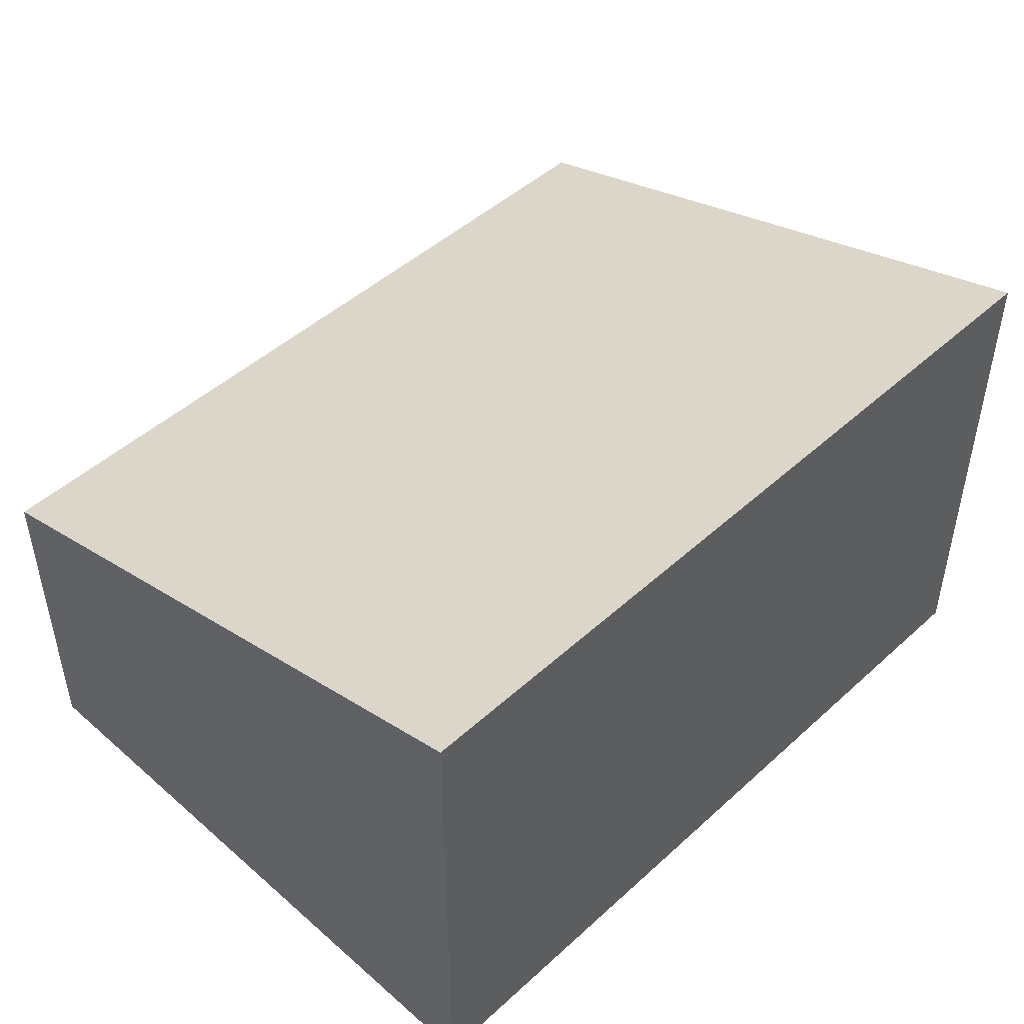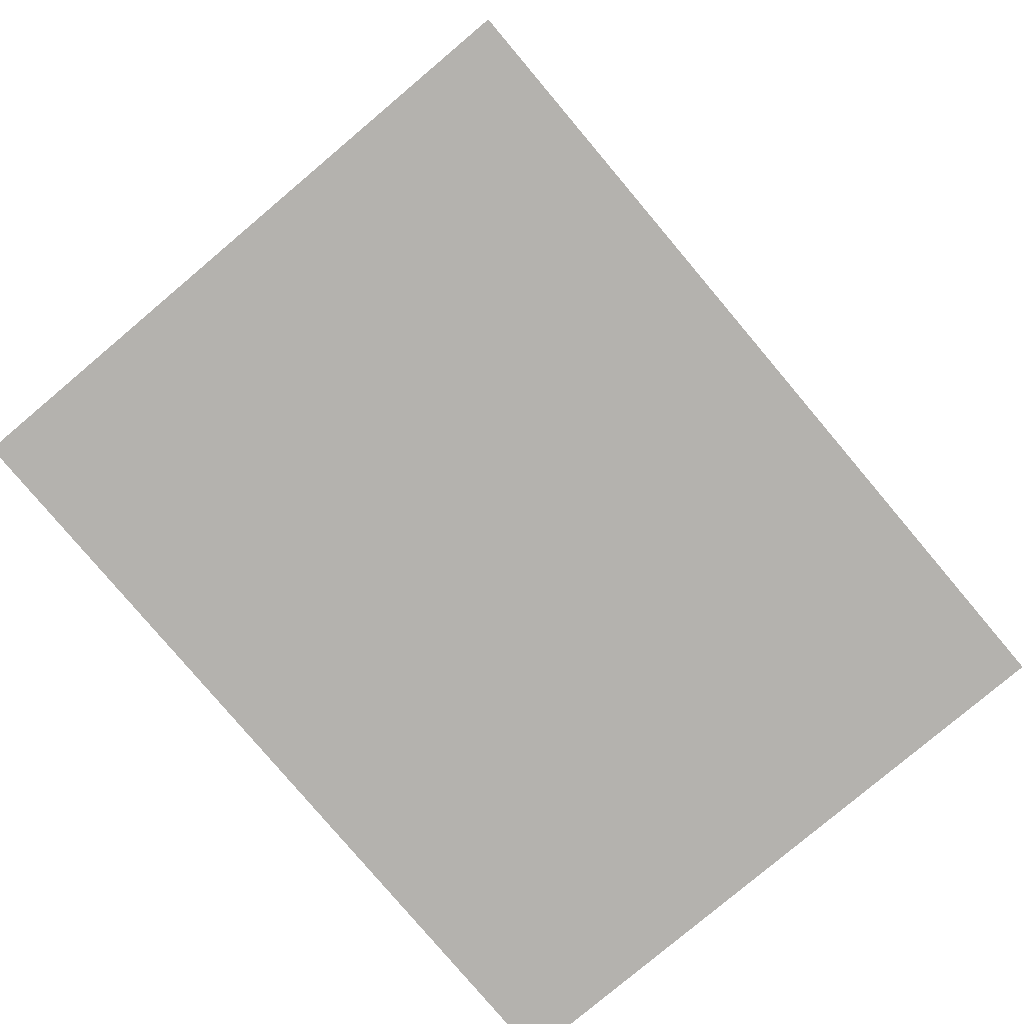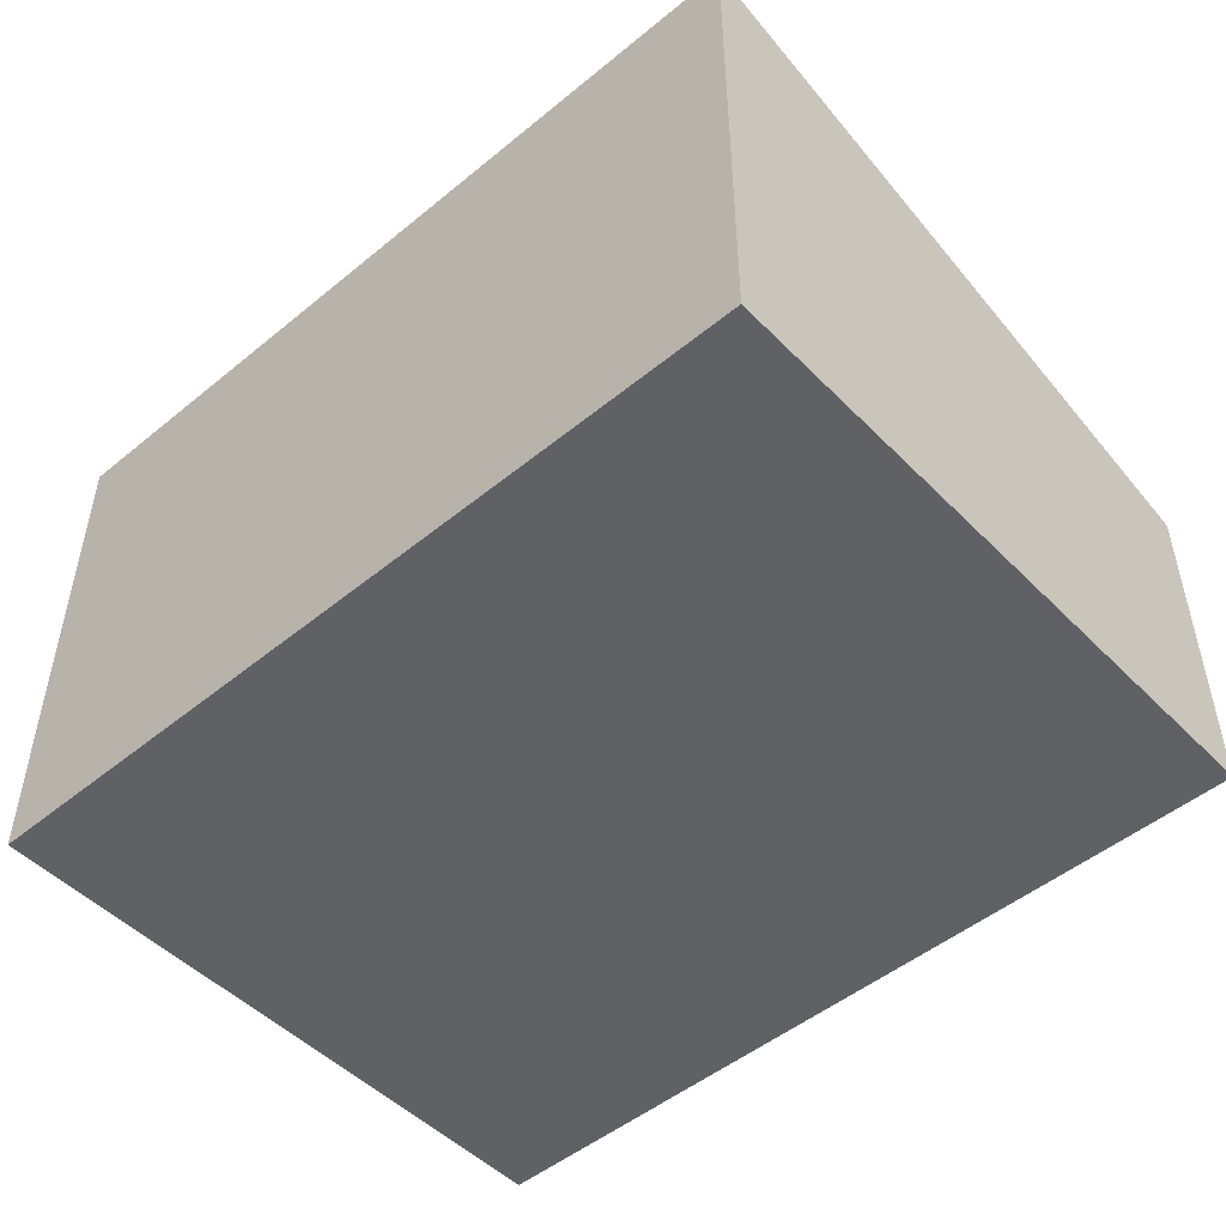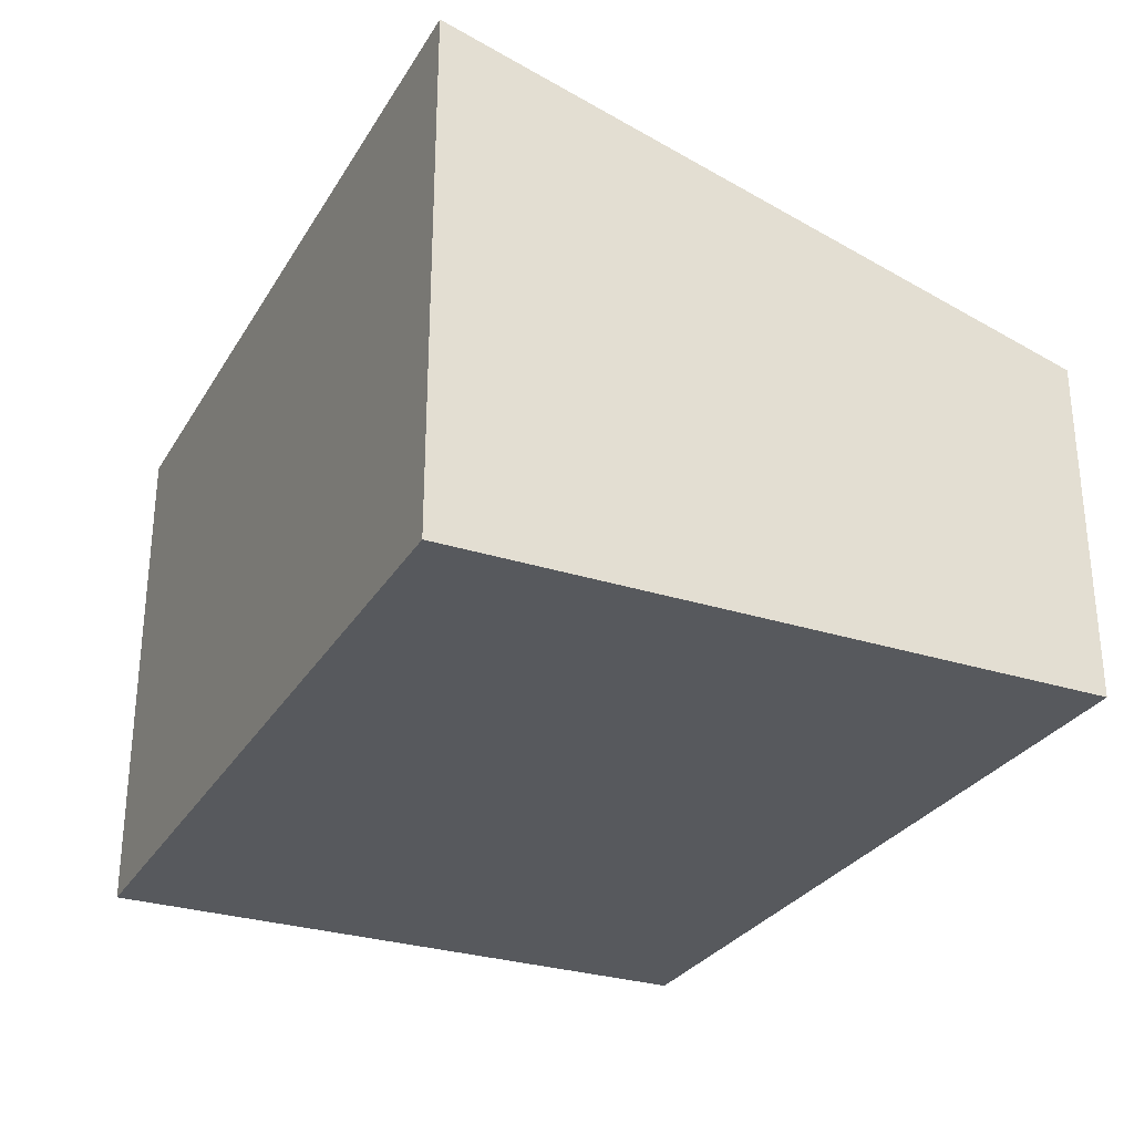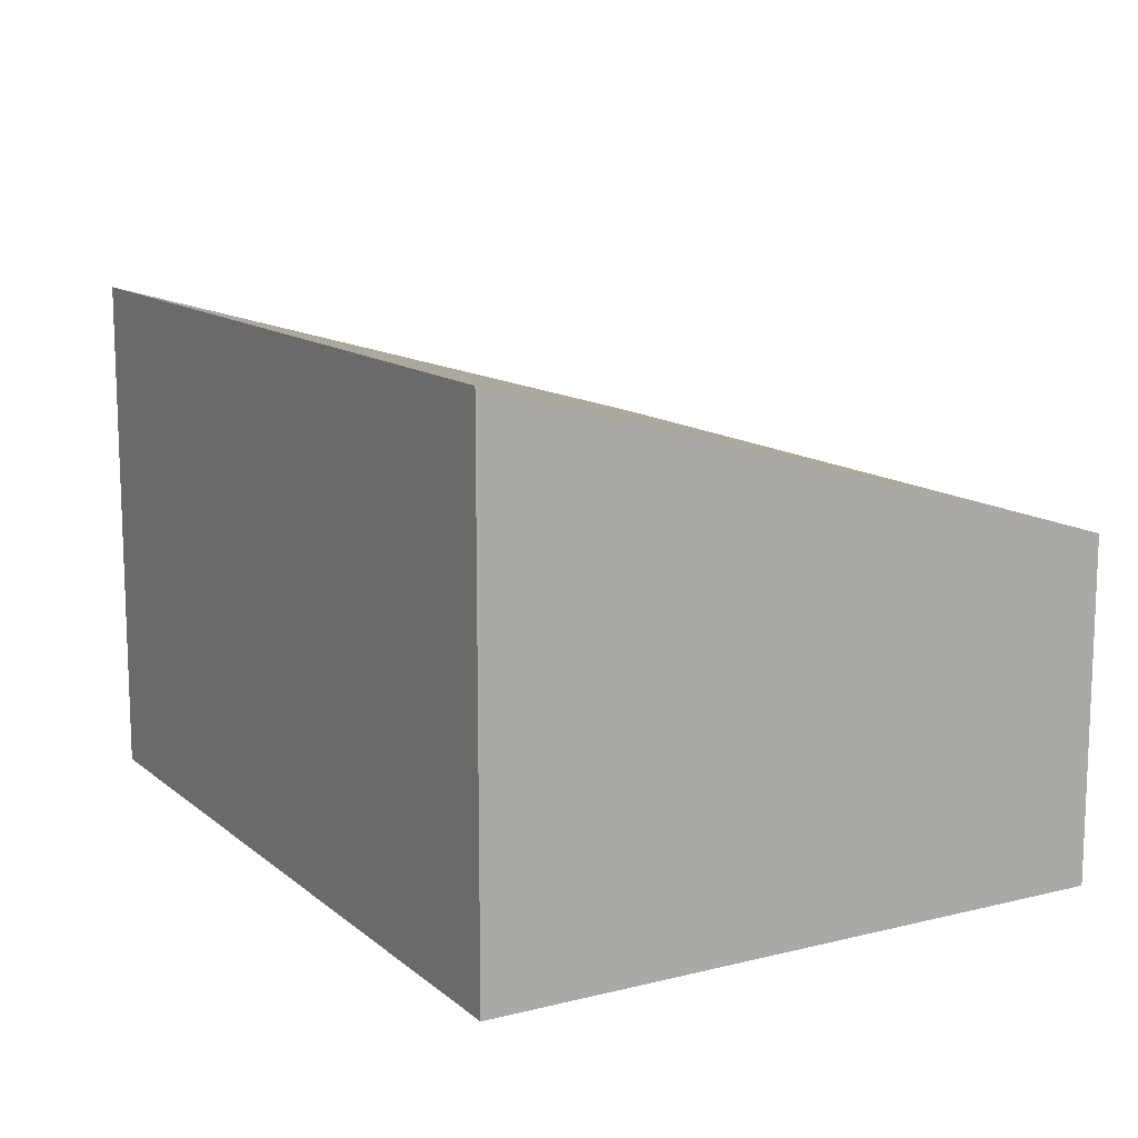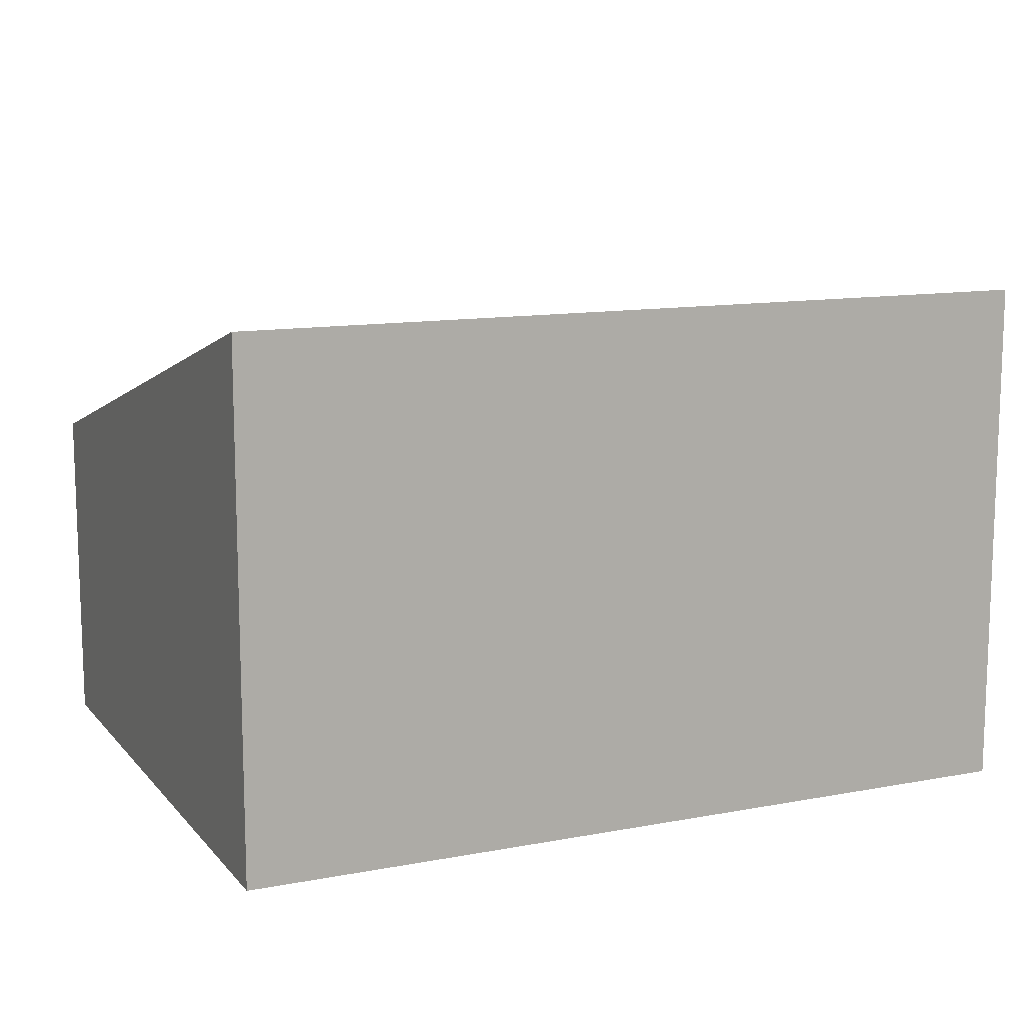
<metadata>
{"format":"obj","ext":"obj","renderer":"f3d","projection":"perspective","resolution":1024,"background":"white","views":[{"elev":47.5,"azim":139.2,"up":"+Y"},{"elev":-79.7,"azim":-45.1,"up":"+Y"},{"elev":-49.6,"azim":-133.1,"up":"+Y"},{"elev":-29.1,"azim":-110.7,"up":"+Y"},{"elev":12.7,"azim":-115.0,"up":"+Y"},{"elev":12.1,"azim":160.5,"up":"+Y"}]}
</metadata>
<code>
v  4.015 2.535 -0.335
v  0.258 1.649 3.1
v  4.274 1.649 2.766
v  0 2.535 1.552e-16
v  4.015 2.051e-17 -0.335
v  4.274 -1.694e-16 2.766
v  0 0 0
v  0.258 -1.898e-16 3.1
g defaultobject
f 1 2 3
f 2 1 4
f 3 5 1
f 5 3 6
f 5 4 1
f 4 5 7
f 7 2 4
f 2 7 8
f 8 3 2
f 3 8 6
f 8 5 6
f 5 8 7

</code>
